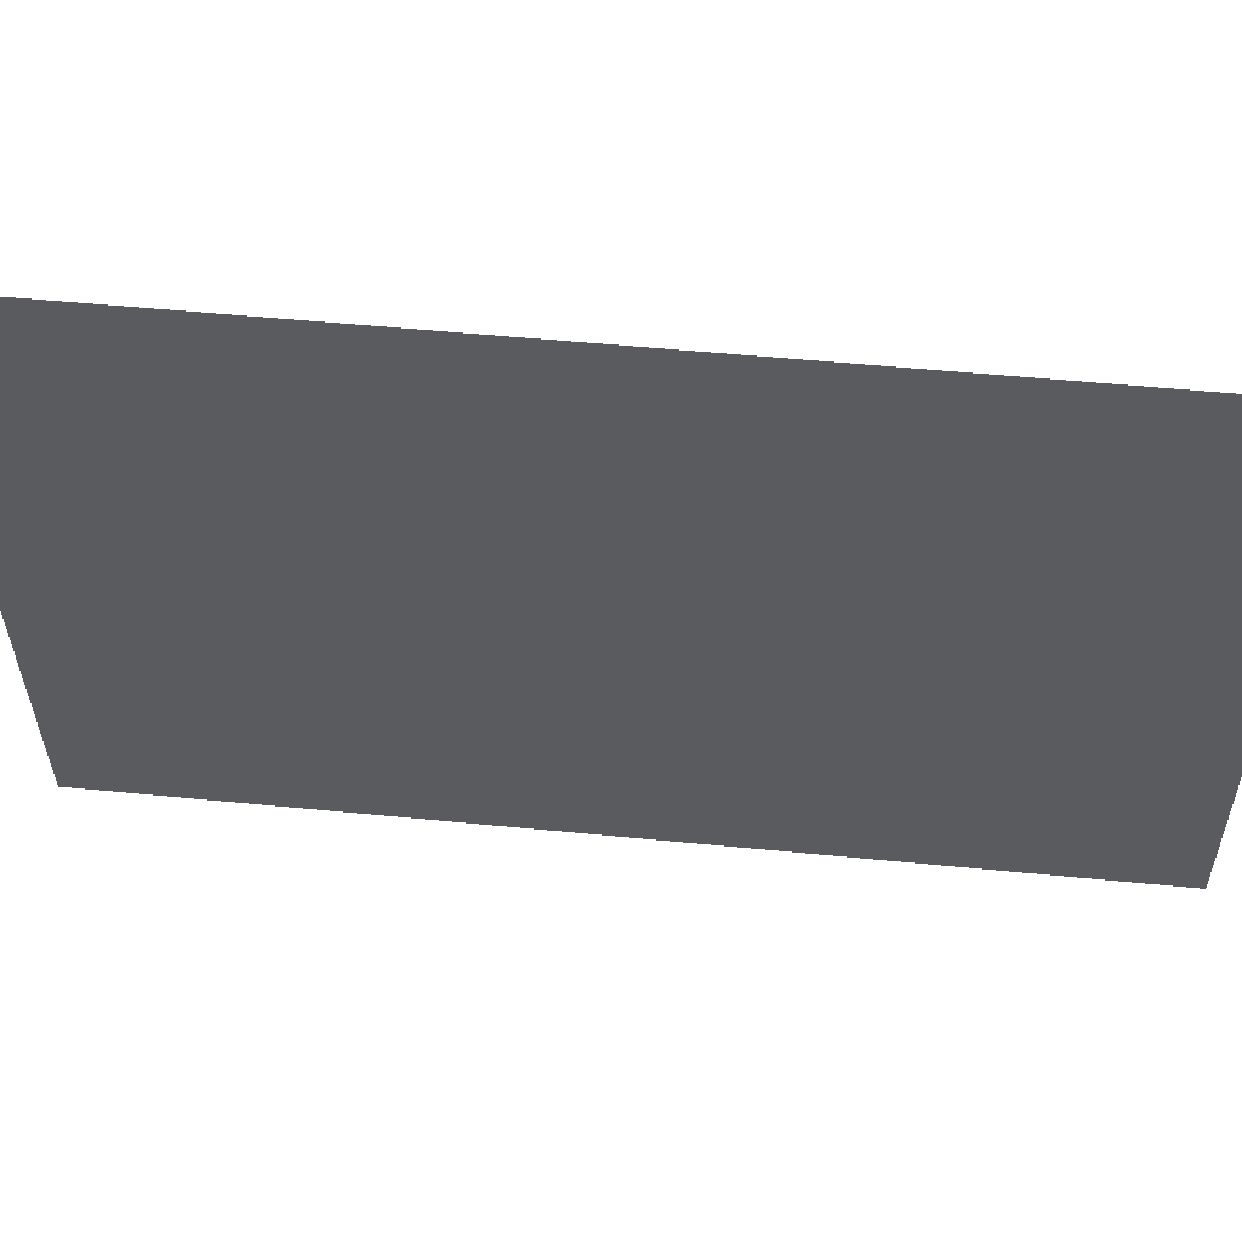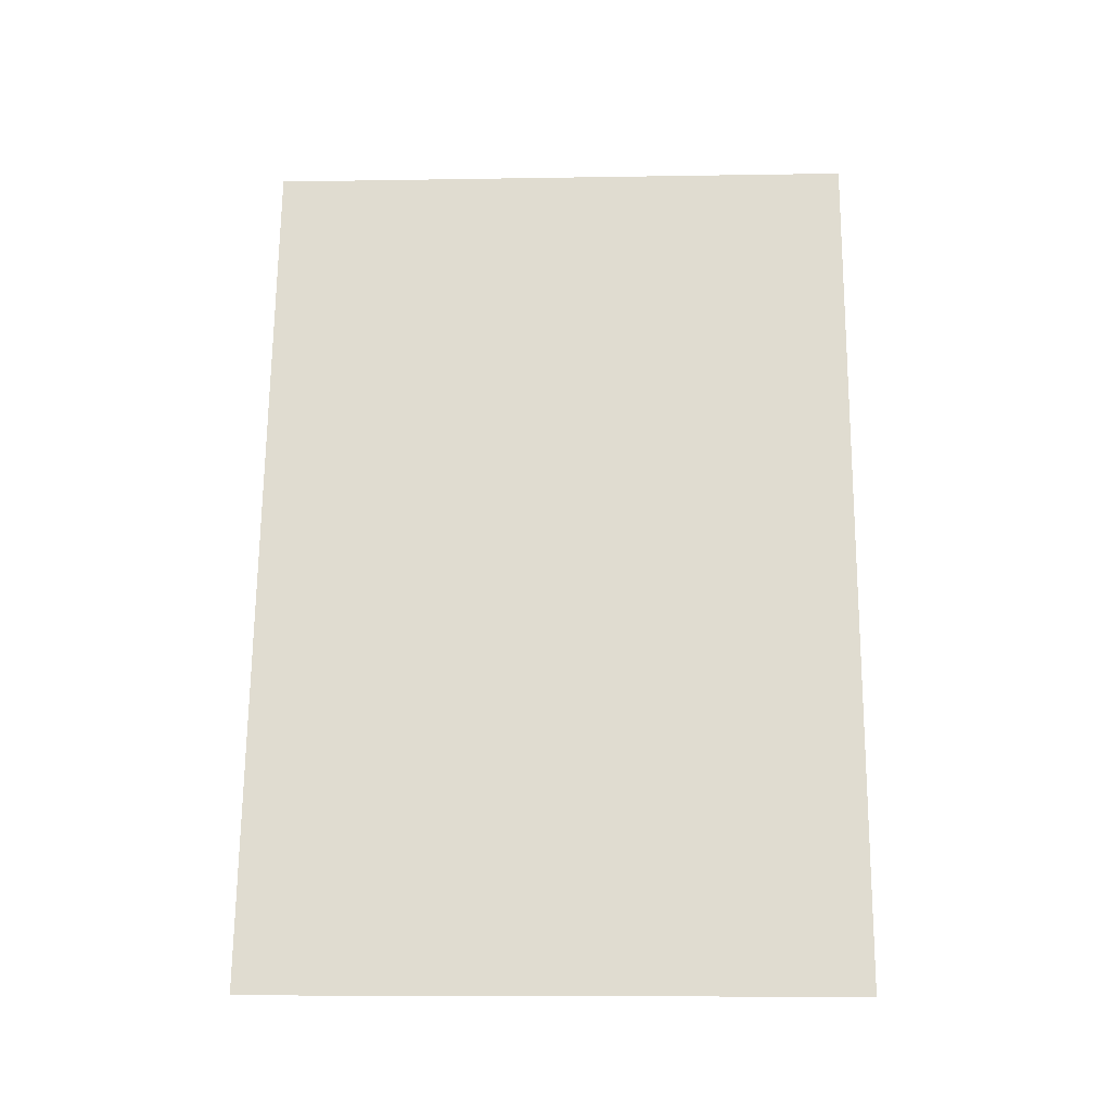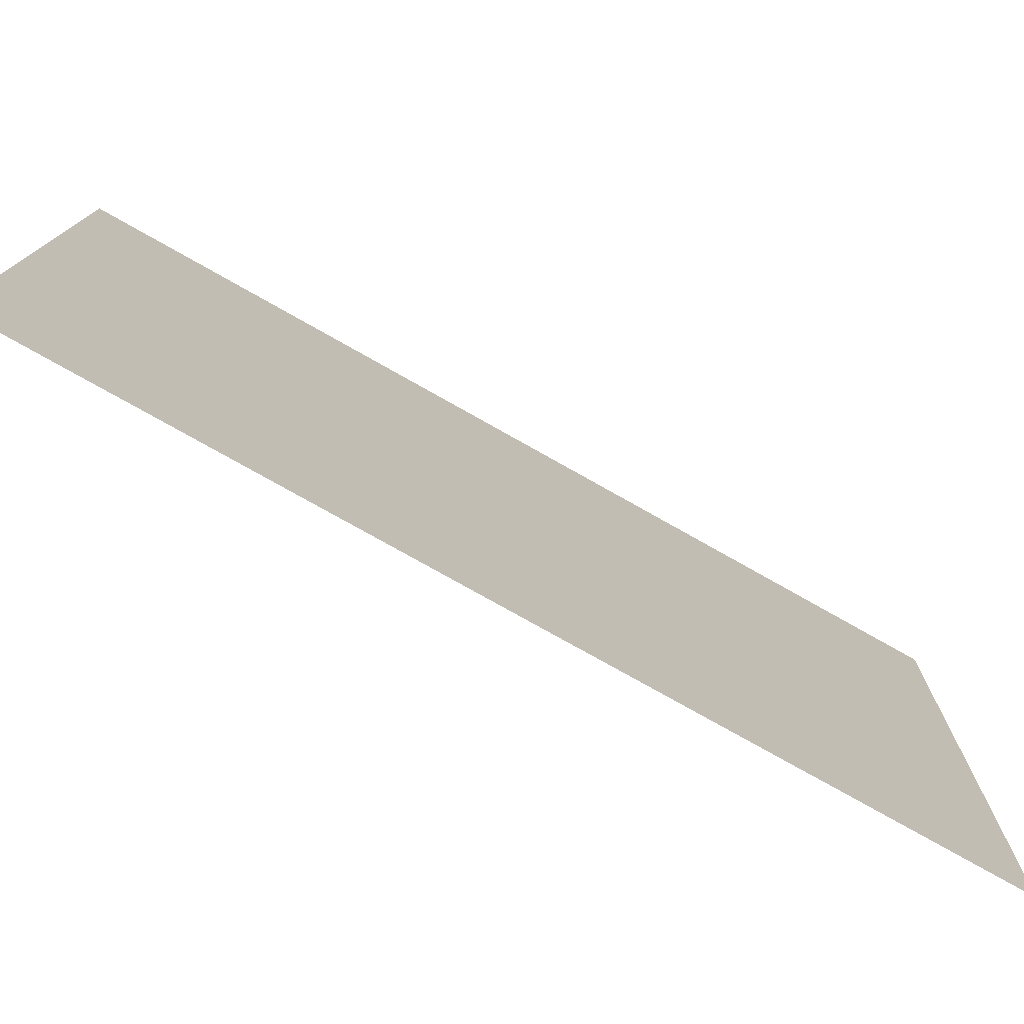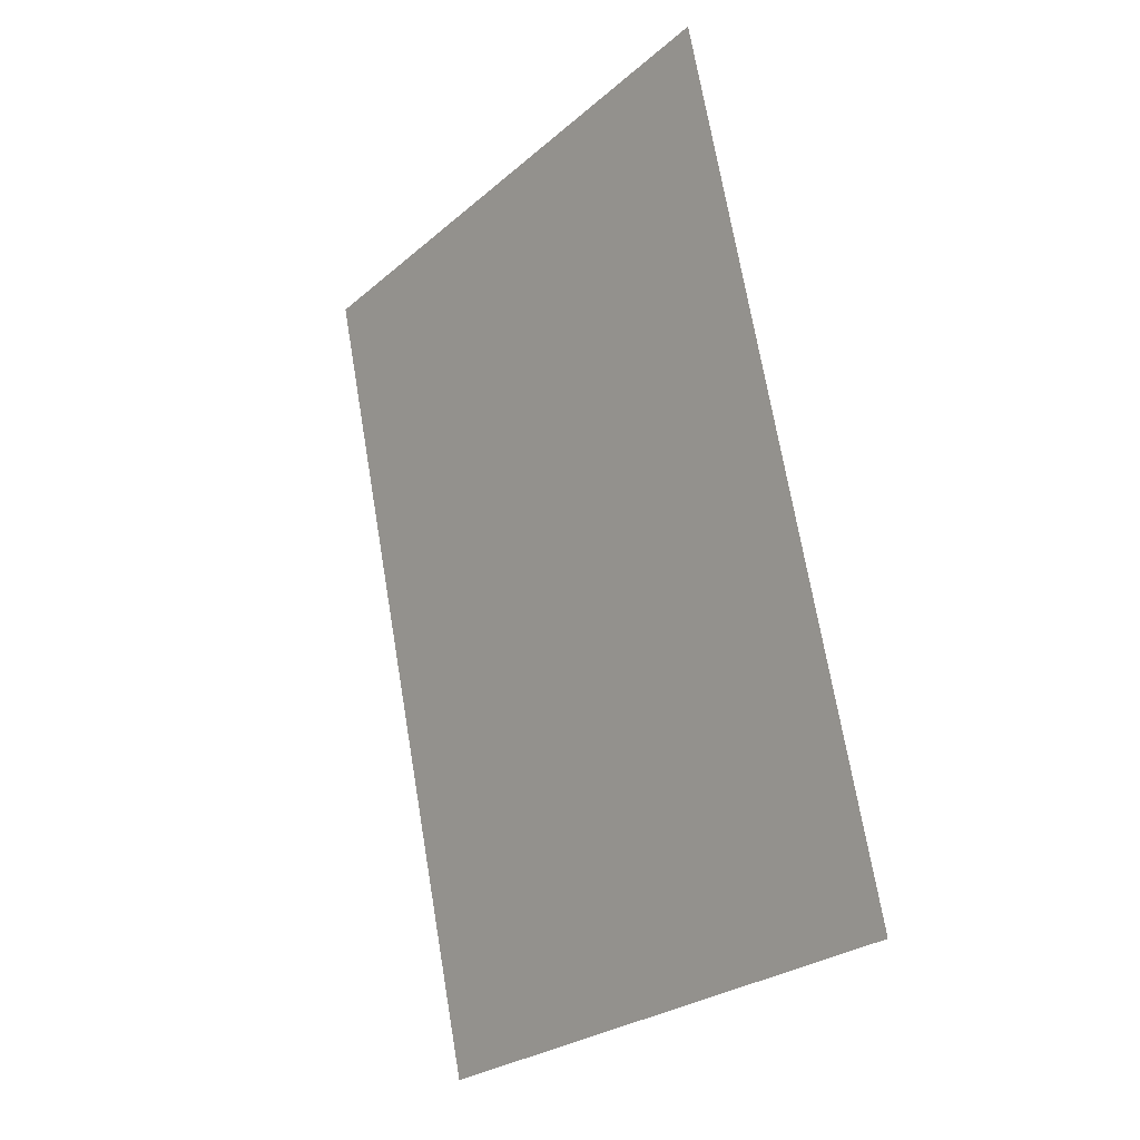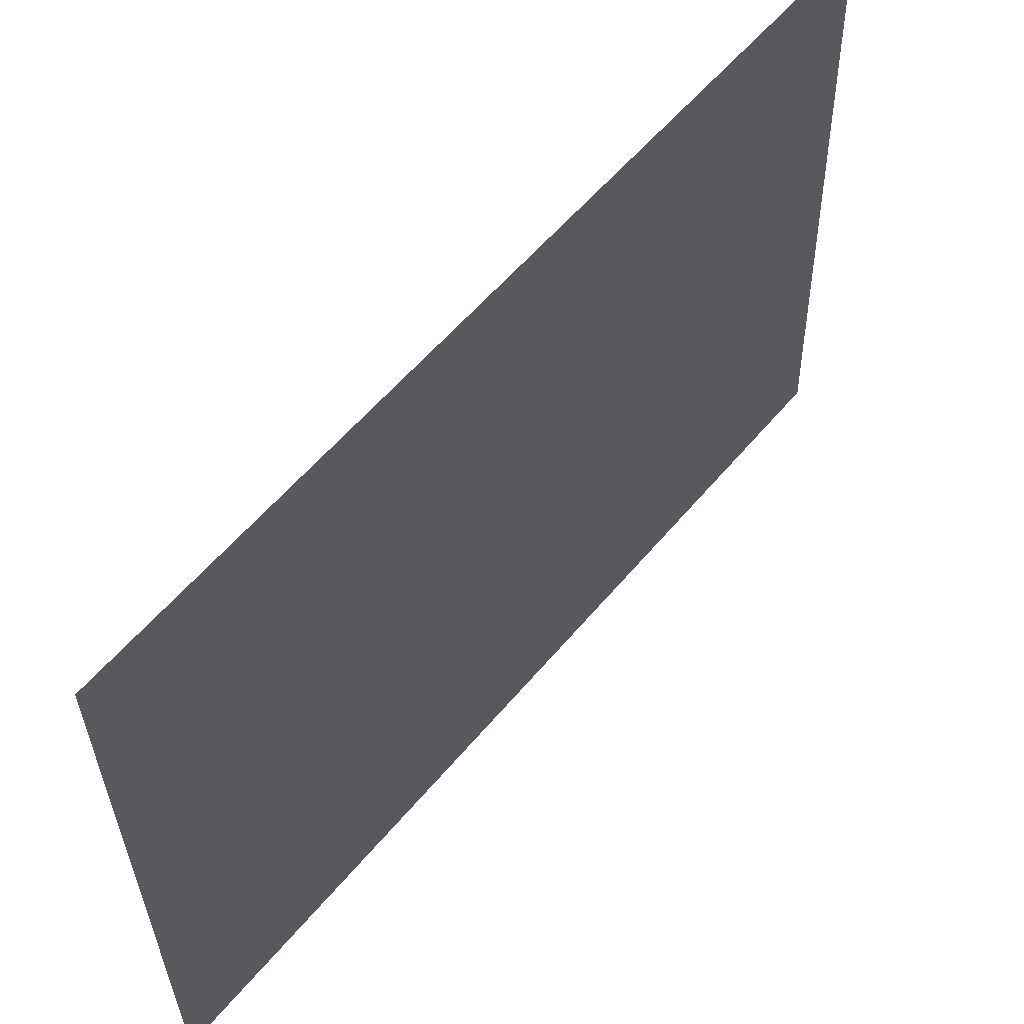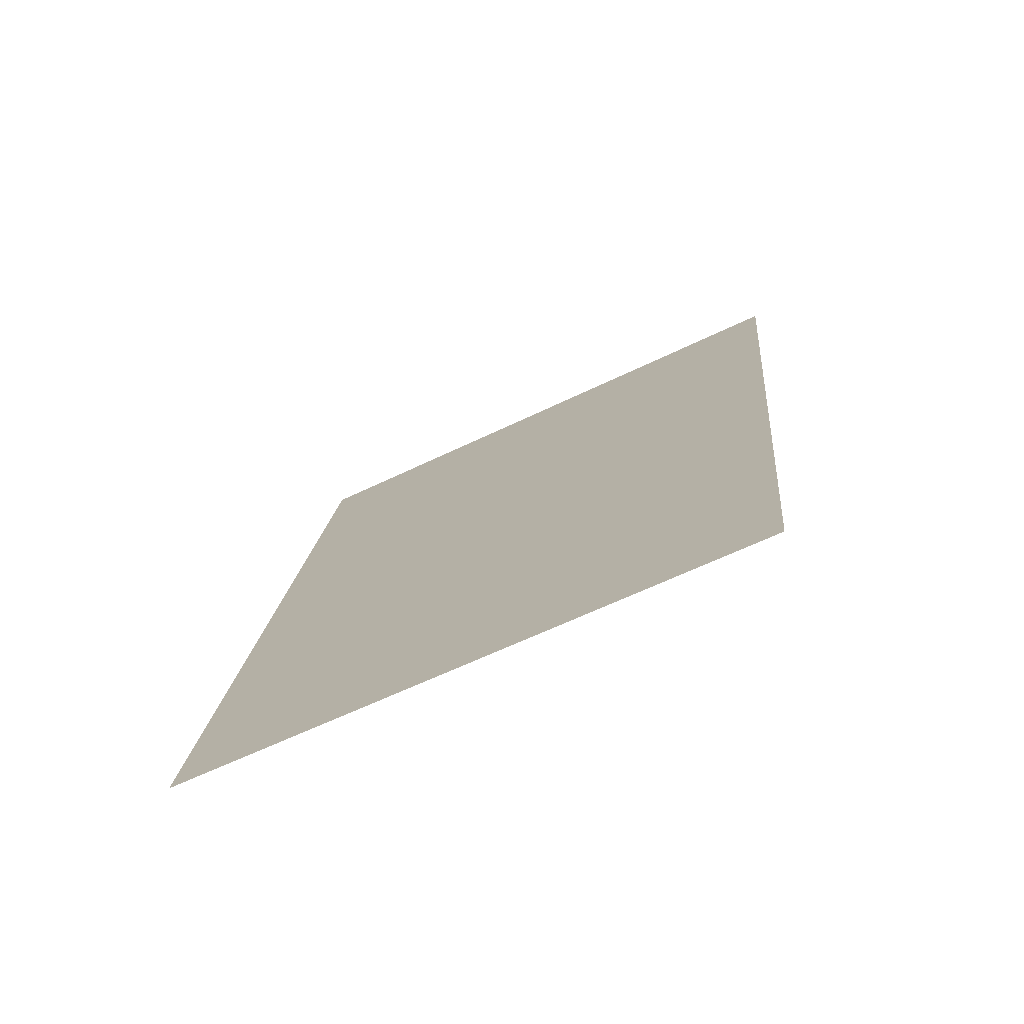
<metadata>
{"format":"obj","ext":"obj","renderer":"f3d","projection":"perspective","resolution":1024,"background":"white","views":[{"elev":55.2,"azim":-71.7,"up":"+Y"},{"elev":-9.0,"azim":-85.7,"up":"+Z"},{"elev":-78.4,"azim":-107.2,"up":"+Y"},{"elev":-27.2,"azim":143.8,"up":"+Z"},{"elev":57.7,"azim":51.5,"up":"+Y"},{"elev":-61.3,"azim":-61.9,"up":"+Z"}]}
</metadata>
<code>
o Plane_Plane.004
v -1.477 7.468 4.546
v -1.104 7.479 6.279
v -1.44 6.254 4.546
v -1.066 6.265 6.279
g Plane_Plane.004_Material.041
f 1 3 4 2

</code>
